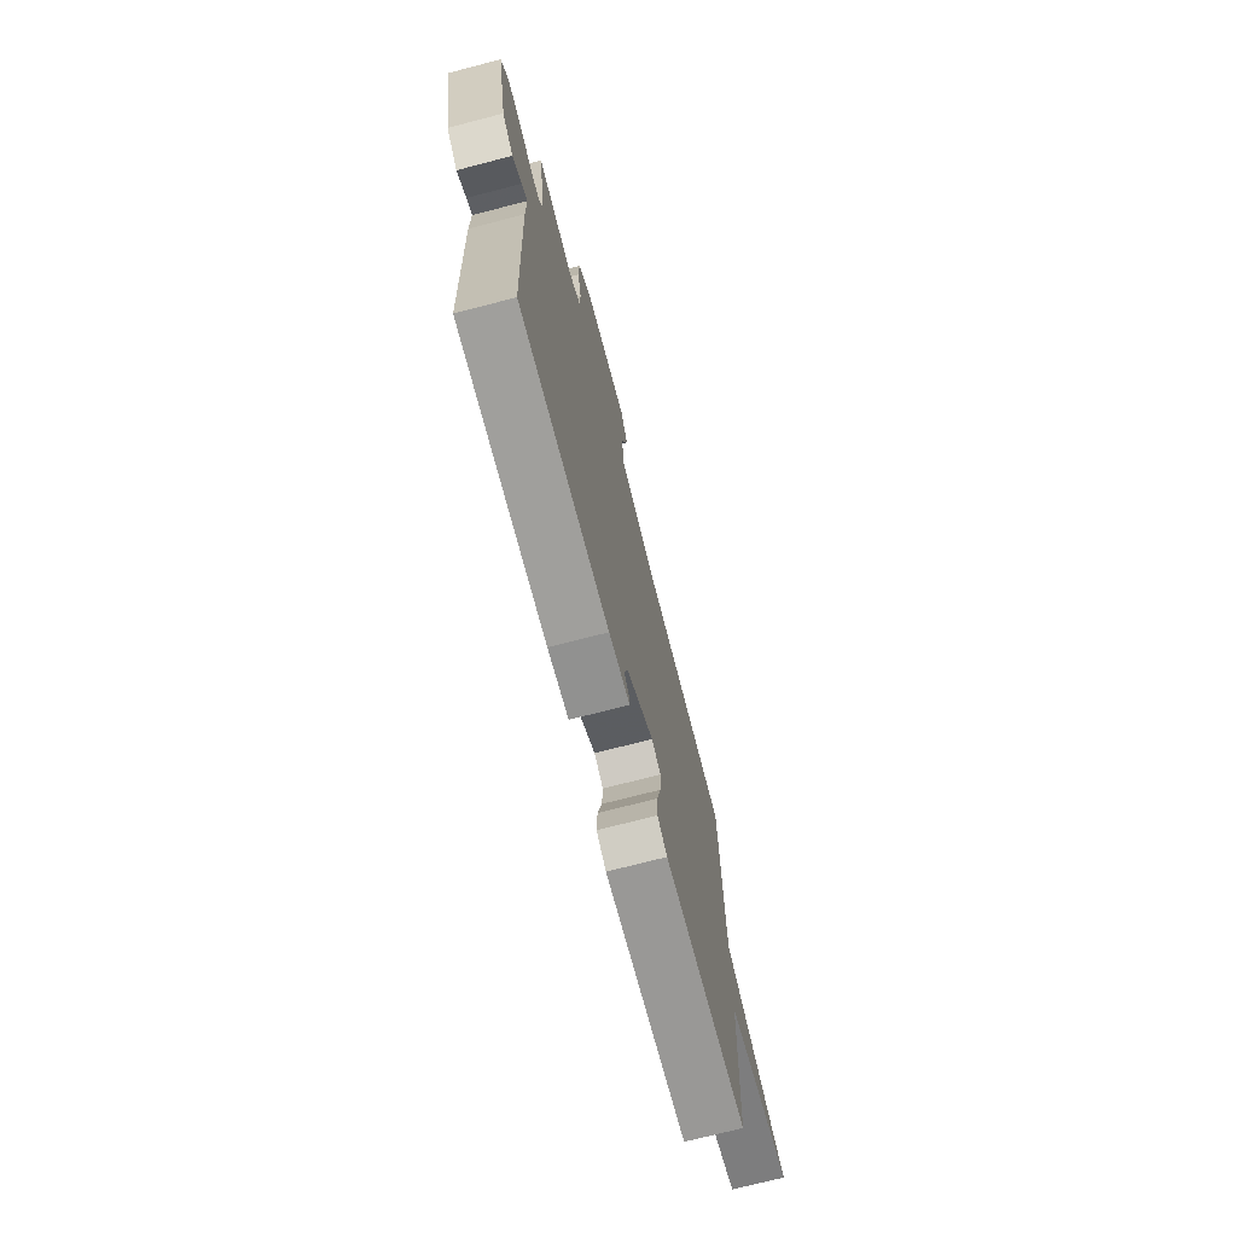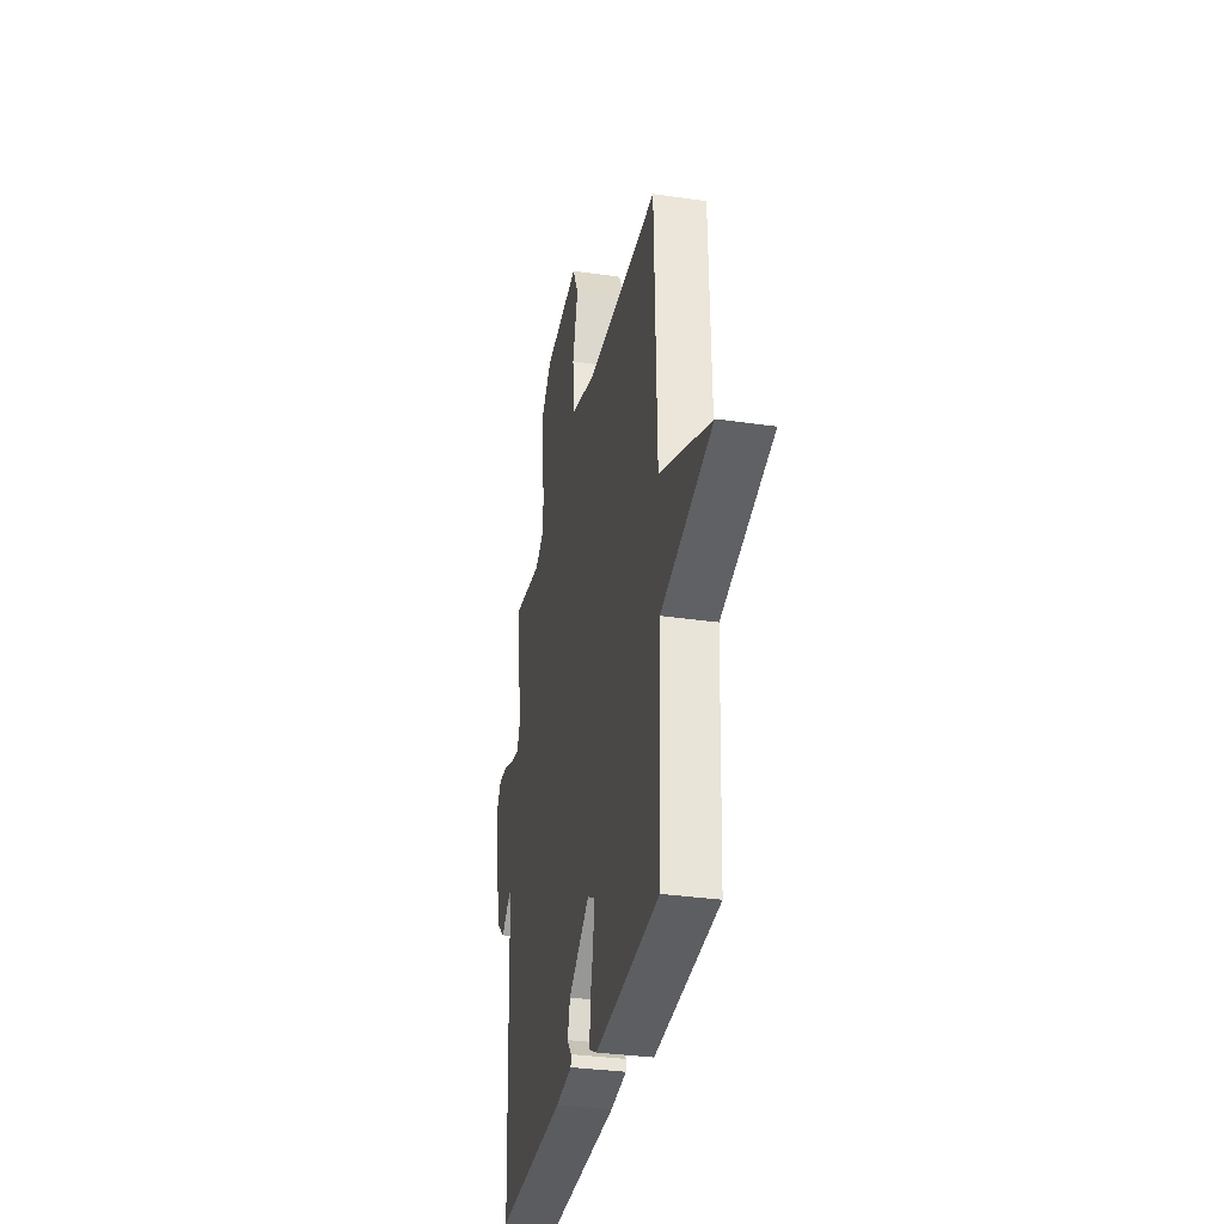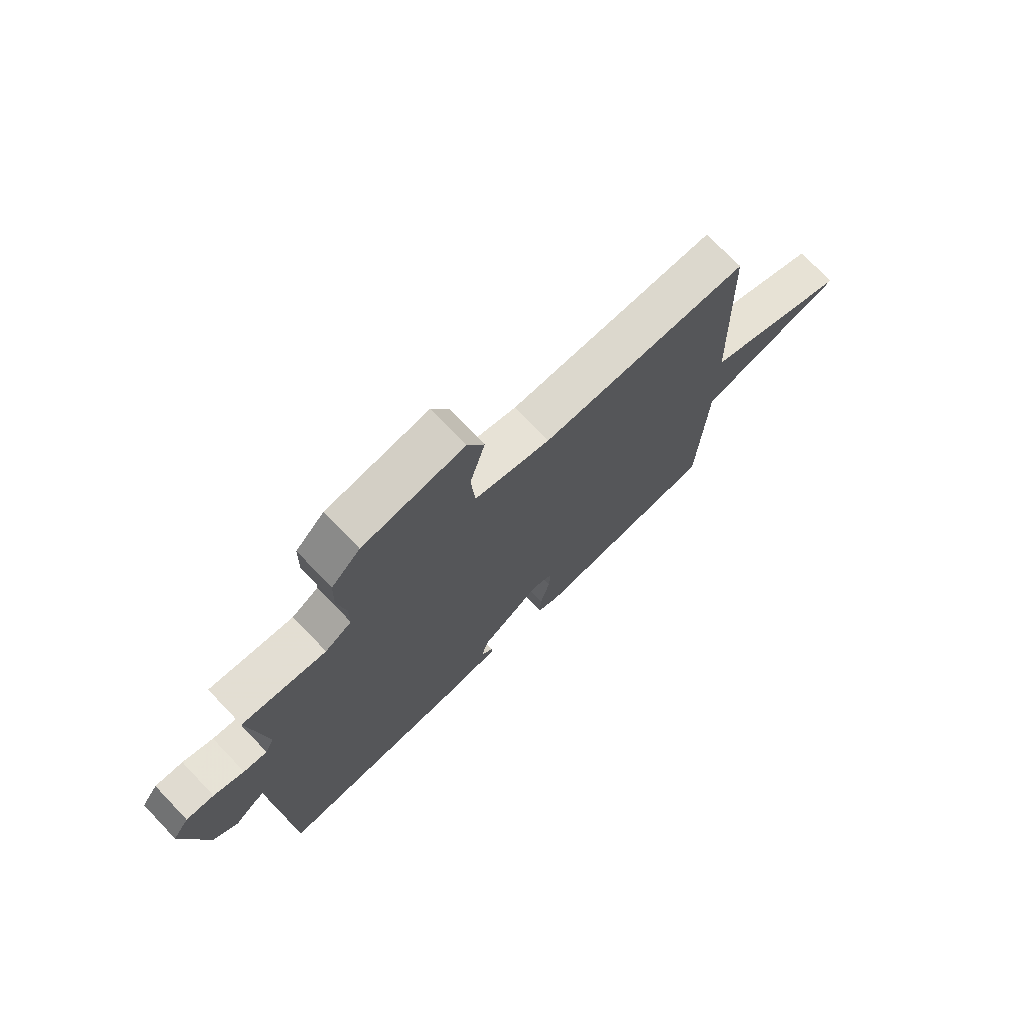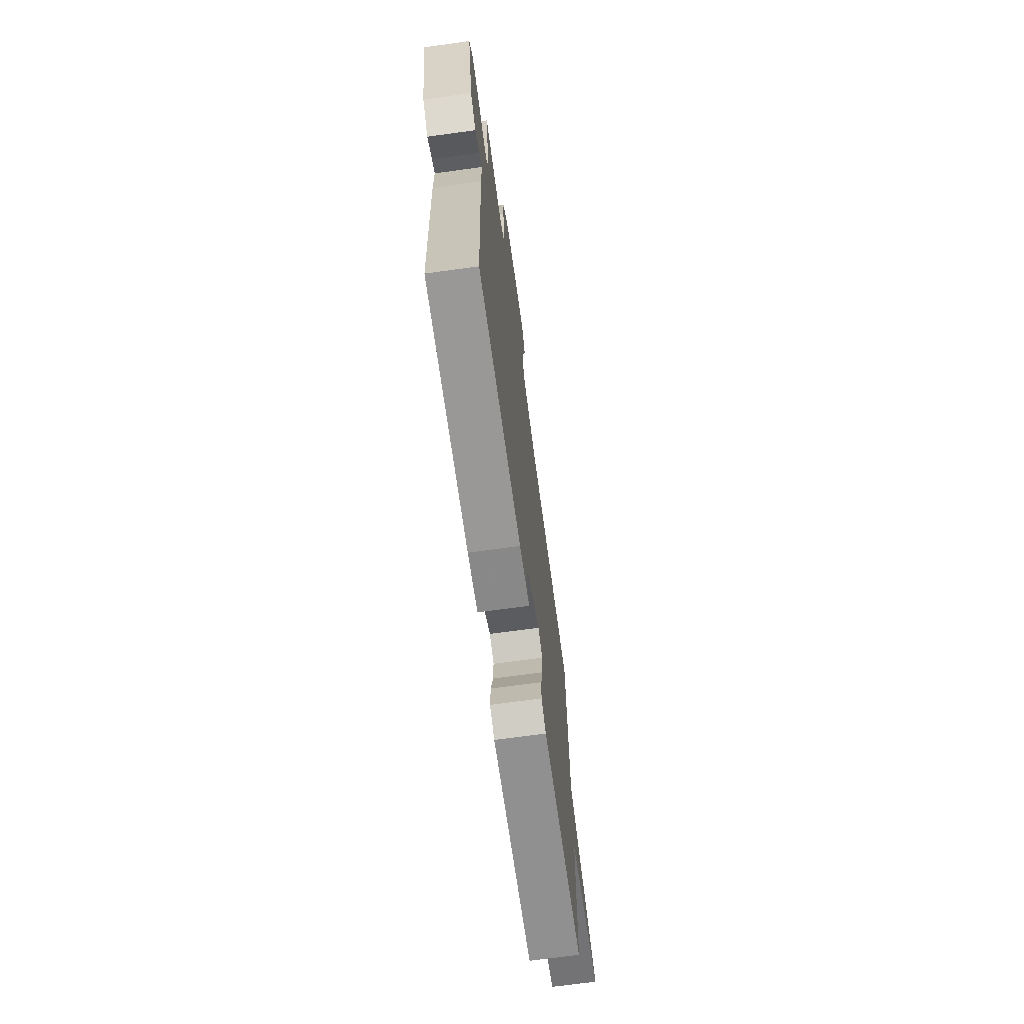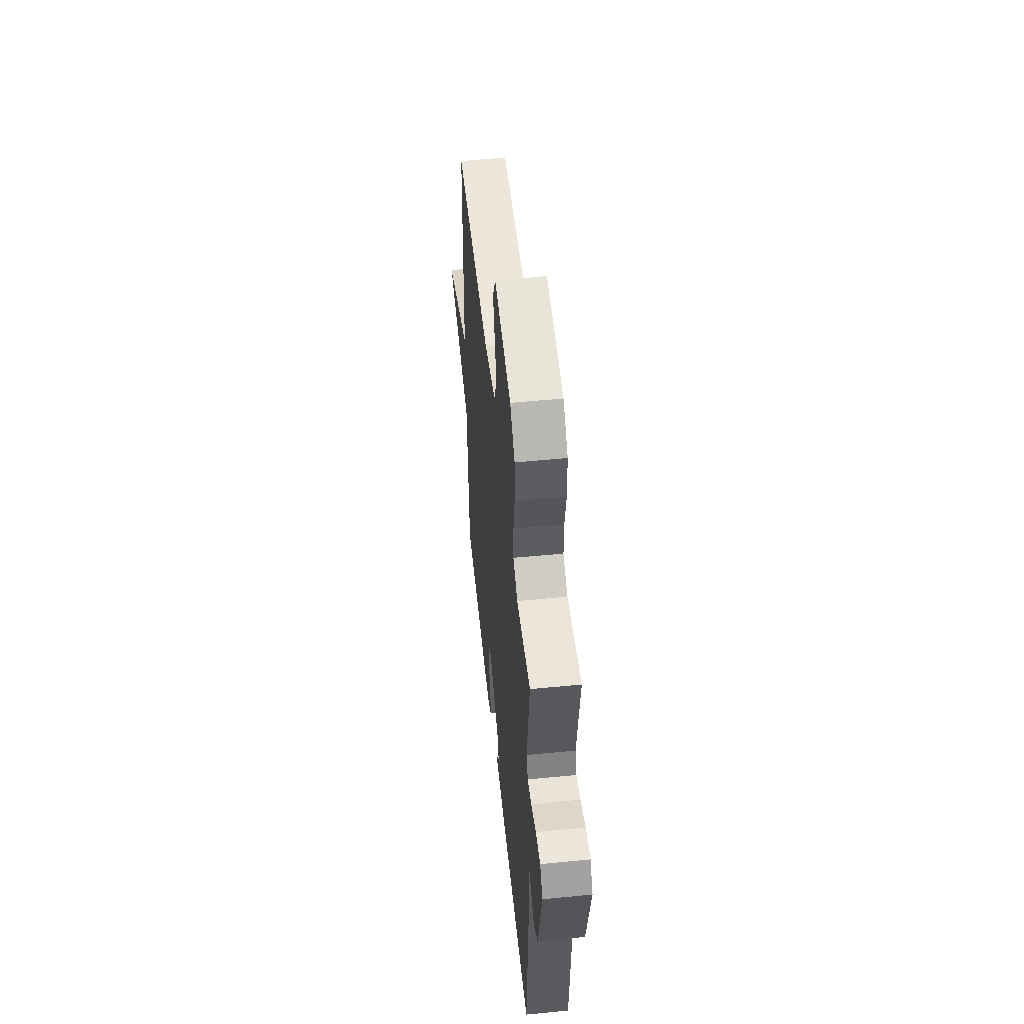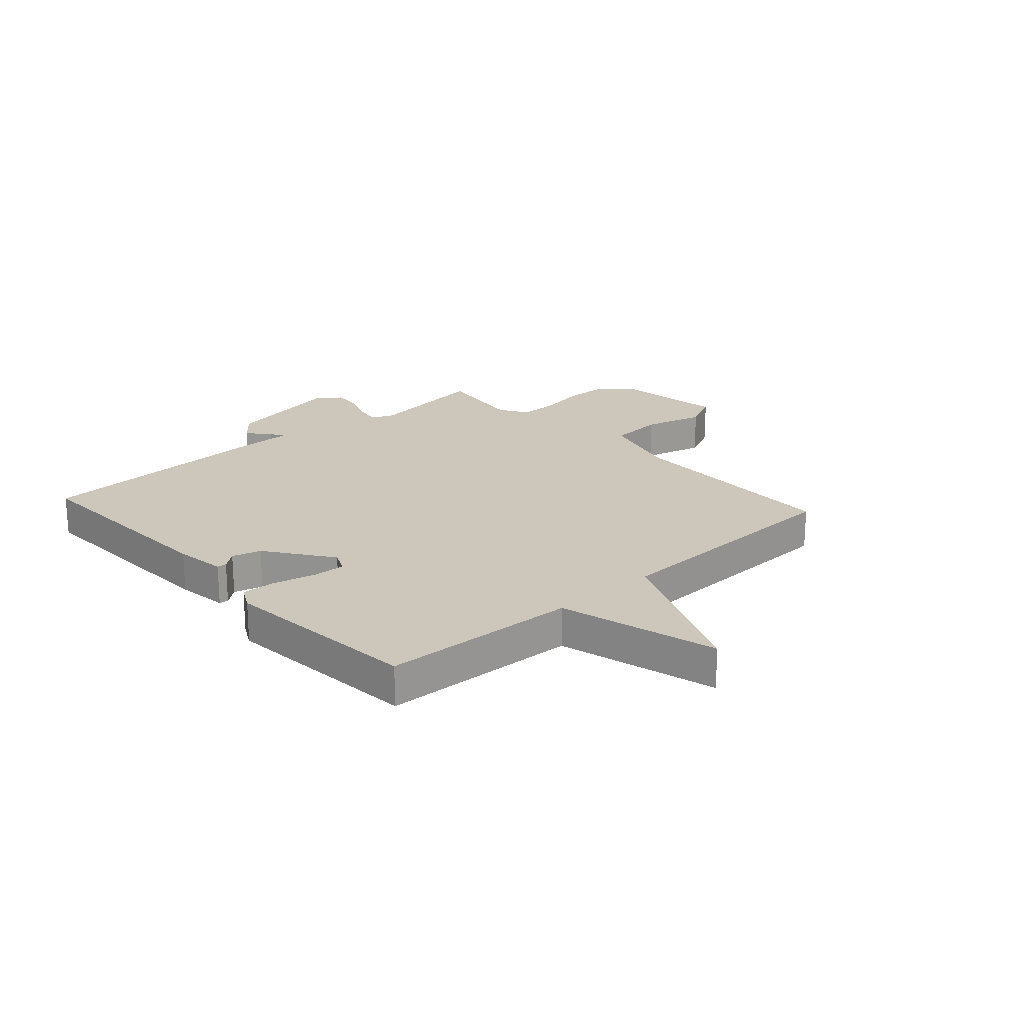
<metadata>
{"format":"obj","ext":"obj","renderer":"f3d","projection":"perspective","resolution":1024,"background":"white","views":[{"elev":-72.9,"azim":104.5,"up":"+Z"},{"elev":-32.9,"azim":-101.4,"up":"+Z"},{"elev":73.7,"azim":136.1,"up":"+Z"},{"elev":-70.3,"azim":97.8,"up":"+Z"},{"elev":53.0,"azim":84.0,"up":"+Z"},{"elev":21.3,"azim":-132.2,"up":"+Y"}]}
</metadata>
<code>
v 0.5 0.07 0.5
v 0.469 0.07 0.28
v 0.486 0.07 0.241
v 0.531 0.07 0.248
v 0.589 0.07 0.271
v 0.642 0.07 0.275
v 0.673 0.07 0.231
v 0.63 0.07 0.02
v 0.583 0.07 -0.02
v 0.543 0.07 0.014
v 0.519 0.07 0.028
v 0.519 0.07 -0.073
v 0.5 0.07 -0.5
v 0.114 0.07 -0.488
v 0.023 0.07 -0.476
v 0.022 0.07 -0.459
v 0.046 0.07 -0.429
v 0.032 0.07 -0.377
v -0.085 0.07 -0.294
v -0.124 0.07 -0.312
v -0.121 0.07 -0.371
v -0.103 0.07 -0.446
v -0.1 0.07 -0.507
v -0.142 0.07 -0.529
v -0.5 0.07 -0.5
v -0.514 0.07 -0.149
v -0.798 0.07 -0.075
v -0.514 0.07 0.051
v -0.5 0.07 0.5
v -0.102 0.07 0.51
v 0.043 0.07 0.551
v 0.051 0.07 0.65
v 0.022 0.07 0.757
v 0.054 0.07 0.823
v 0.248 0.07 0.798
v 0.303 0.07 0.742
v 0.305 0.07 0.662
v 0.289 0.07 0.578
v 0.289 0.07 0.51
v 0.34 0.07 0.478
v 0.5 0 0.5
v 0.469 0 0.28
v 0.486 0 0.241
v 0.531 0 0.248
v 0.589 0 0.271
v 0.642 0 0.275
v 0.673 0 0.231
v 0.63 0 0.02
v 0.583 0 -0.02
v 0.543 0 0.014
v 0.519 0 0.028
v 0.519 0 -0.073
v 0.5 0 -0.5
v 0.114 0 -0.488
v 0.023 0 -0.476
v 0.022 0 -0.459
v 0.046 0 -0.429
v 0.032 0 -0.377
v -0.085 0 -0.294
v -0.124 0 -0.312
v -0.121 0 -0.371
v -0.103 0 -0.446
v -0.1 0 -0.507
v -0.142 0 -0.529
v -0.5 0 -0.5
v -0.514 0 -0.149
v -0.798 0 -0.075
v -0.514 0 0.051
v -0.5 0 0.5
v -0.102 0 0.51
v 0.043 0 0.551
v 0.051 0 0.65
v 0.022 0 0.757
v 0.054 0 0.823
v 0.248 0 0.798
v 0.303 0 0.742
v 0.305 0 0.662
v 0.289 0 0.578
v 0.289 0 0.51
v 0.34 0 0.478
f 36 37 38
f 35 36 38
f 34 35 38
f 33 34 38
f 32 33 38
f 31 32 38 39
f 30 31 39 40
f 28 29 30 40
f 26 27 28
f 25 26 28
f 24 25 28
f 23 24 28
f 22 23 28
f 21 22 28
f 20 21 28
f 40 1 2
f 28 40 2
f 20 28 2
f 19 20 2
f 15 16 17
f 14 15 17
f 13 14 17
f 12 13 17
f 11 12 17
f 11 17 18
f 8 9 10
f 7 8 10
f 6 7 10
f 5 6 10
f 4 5 10
f 3 4 10 11
f 11 18 19
f 3 11 19
f 2 3 19
f 78 77 76
f 78 76 75
f 78 75 74
f 78 74 73
f 78 73 72
f 79 78 72 71
f 80 79 71 70
f 80 70 69 68
f 68 67 66
f 68 66 65
f 68 65 64
f 68 64 63
f 68 63 62
f 68 62 61
f 68 61 60
f 42 41 80
f 42 80 68
f 42 68 60
f 42 60 59
f 57 56 55
f 57 55 54
f 57 54 53
f 57 53 52
f 57 52 51
f 58 57 51
f 50 49 48
f 50 48 47
f 50 47 46
f 50 46 45
f 50 45 44
f 51 50 44 43
f 59 58 51
f 59 51 43
f 59 43 42
f 1 41 42 2
f 2 42 43 3
f 3 43 44 4
f 4 44 45 5
f 5 45 46 6
f 6 46 47 7
f 7 47 48 8
f 8 48 49 9
f 9 49 50 10
f 10 50 51 11
f 11 51 52 12
f 12 52 53 13
f 13 53 54 14
f 14 54 55 15
f 15 55 56 16
f 16 56 57 17
f 17 57 58 18
f 18 58 59 19
f 19 59 60 20
f 20 60 61 21
f 21 61 62 22
f 22 62 63 23
f 23 63 64 24
f 24 64 65 25
f 25 65 66 26
f 26 66 67 27
f 27 67 68 28
f 28 68 69 29
f 29 69 70 30
f 30 70 71 31
f 31 71 72 32
f 32 72 73 33
f 33 73 74 34
f 34 74 75 35
f 35 75 76 36
f 36 76 77 37
f 37 77 78 38
f 38 78 79 39
f 39 79 80 40
f 40 80 41 1

</code>
